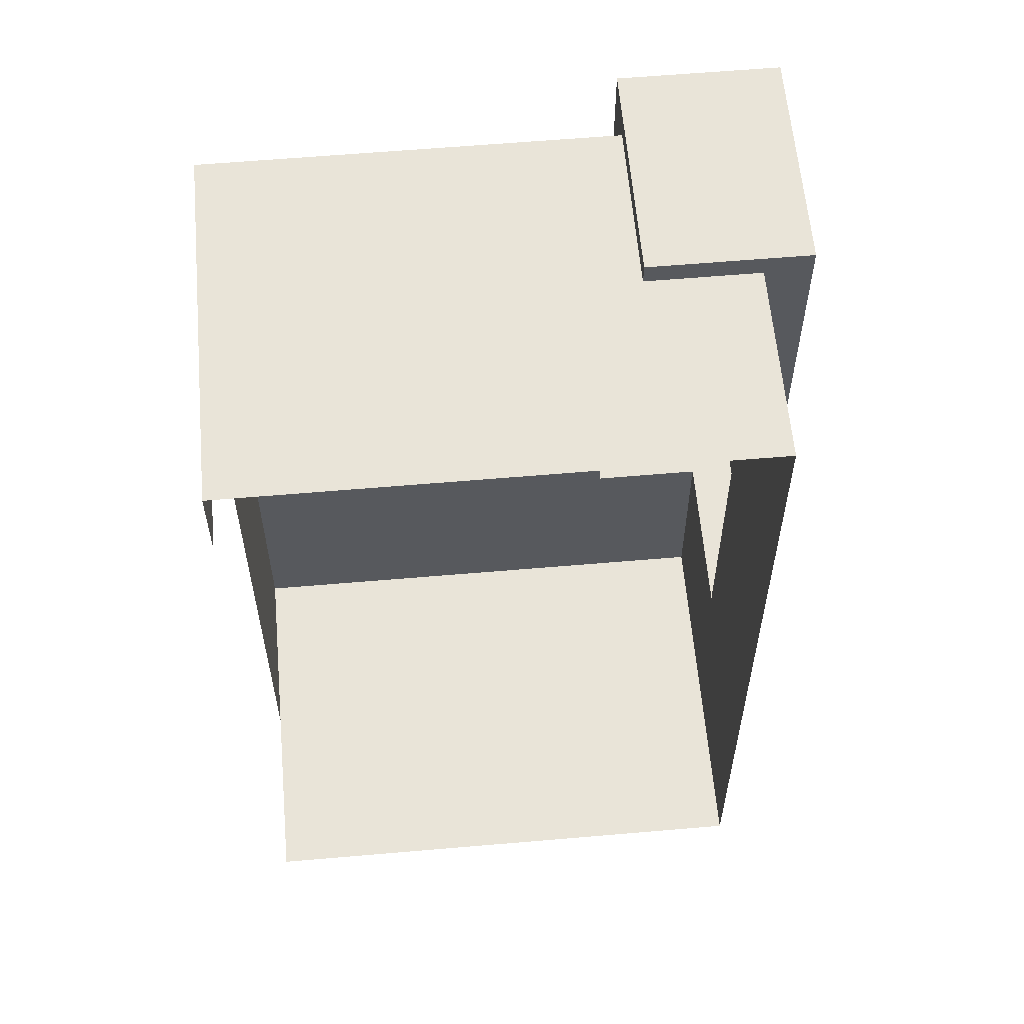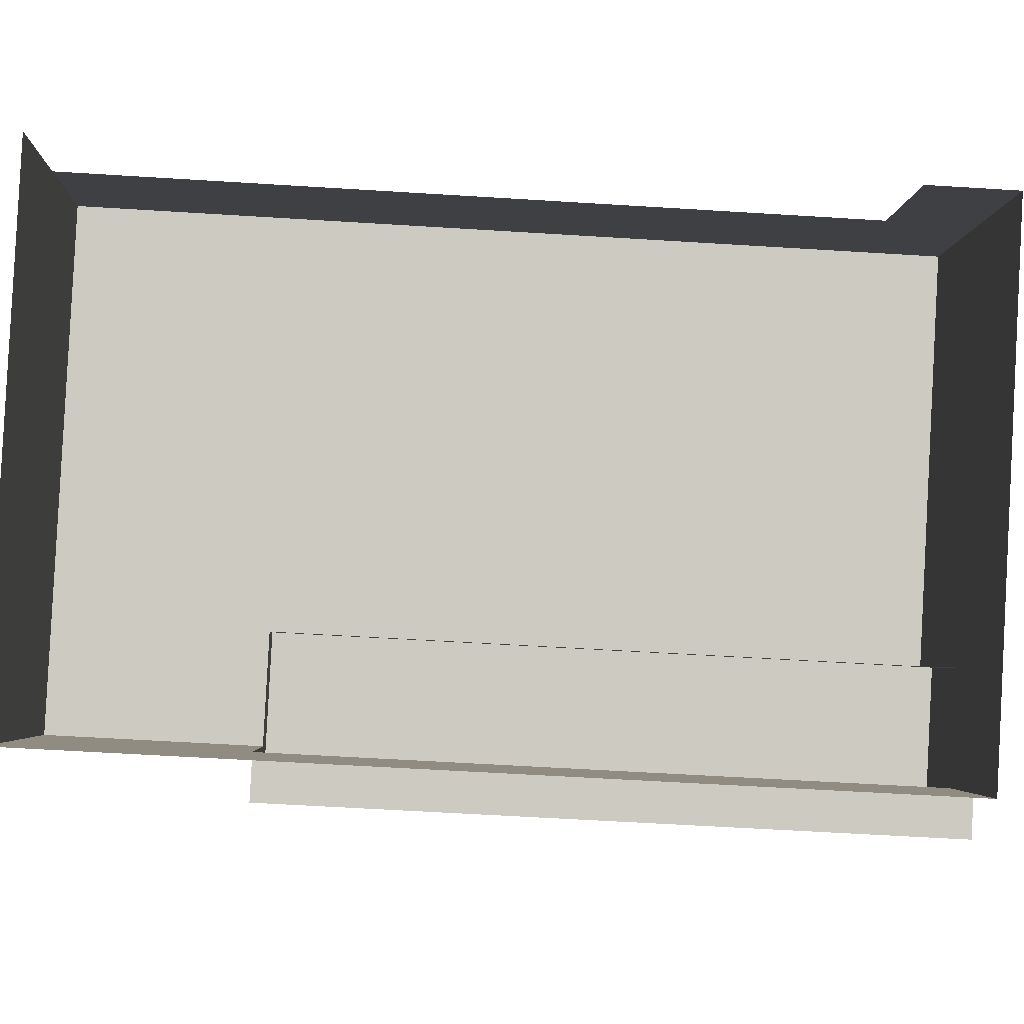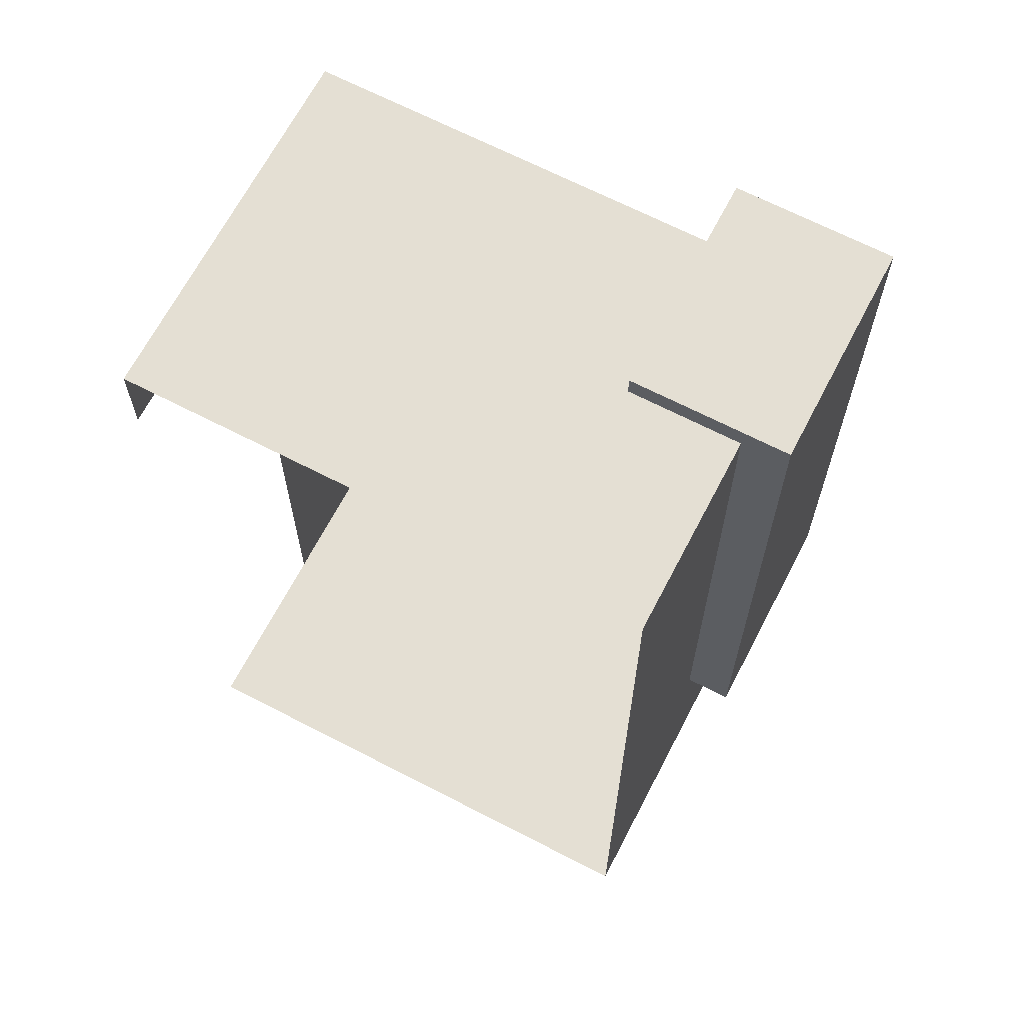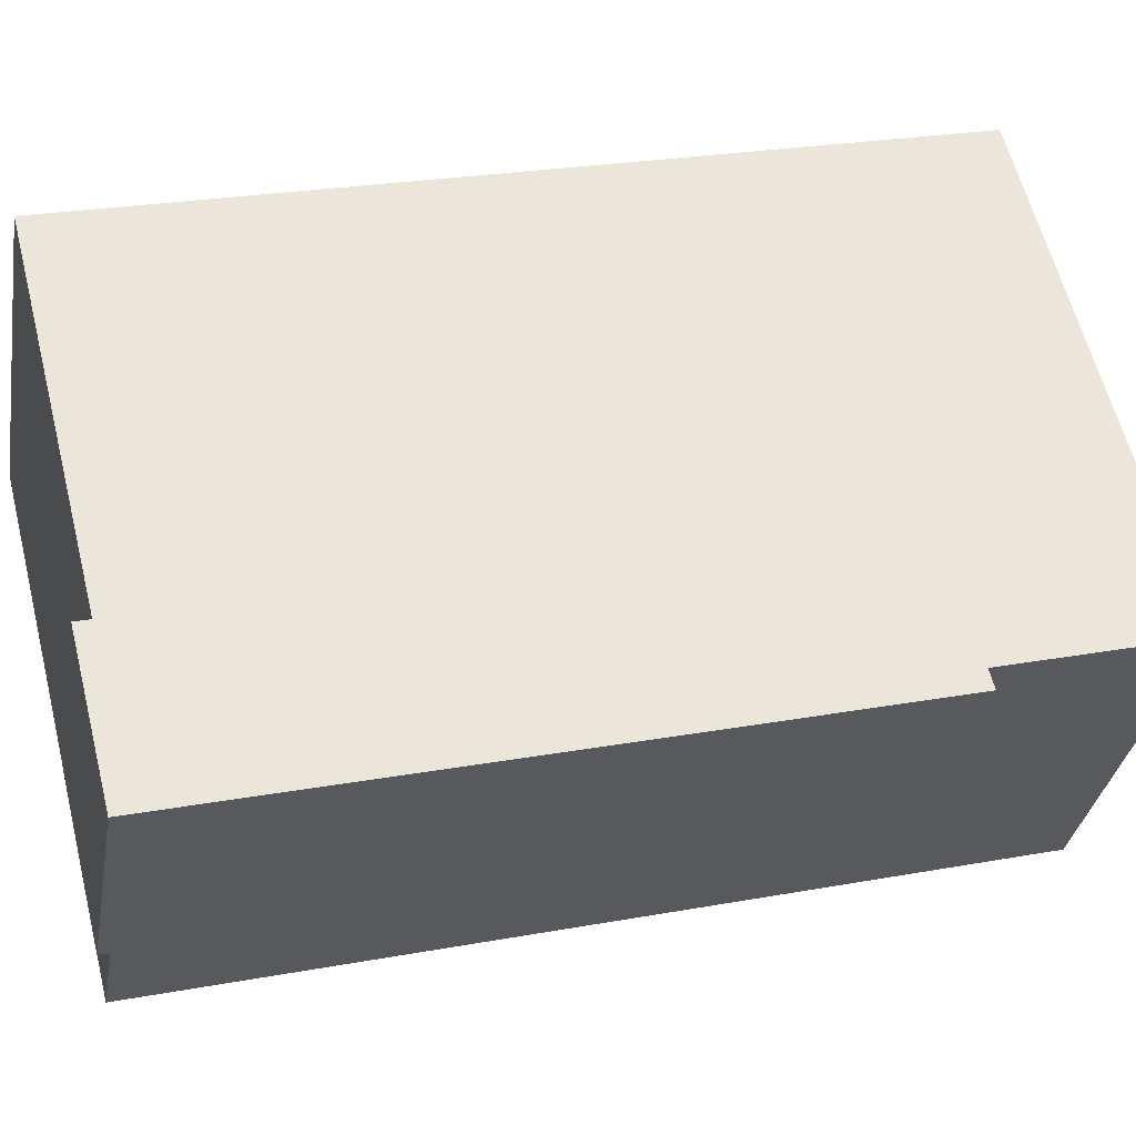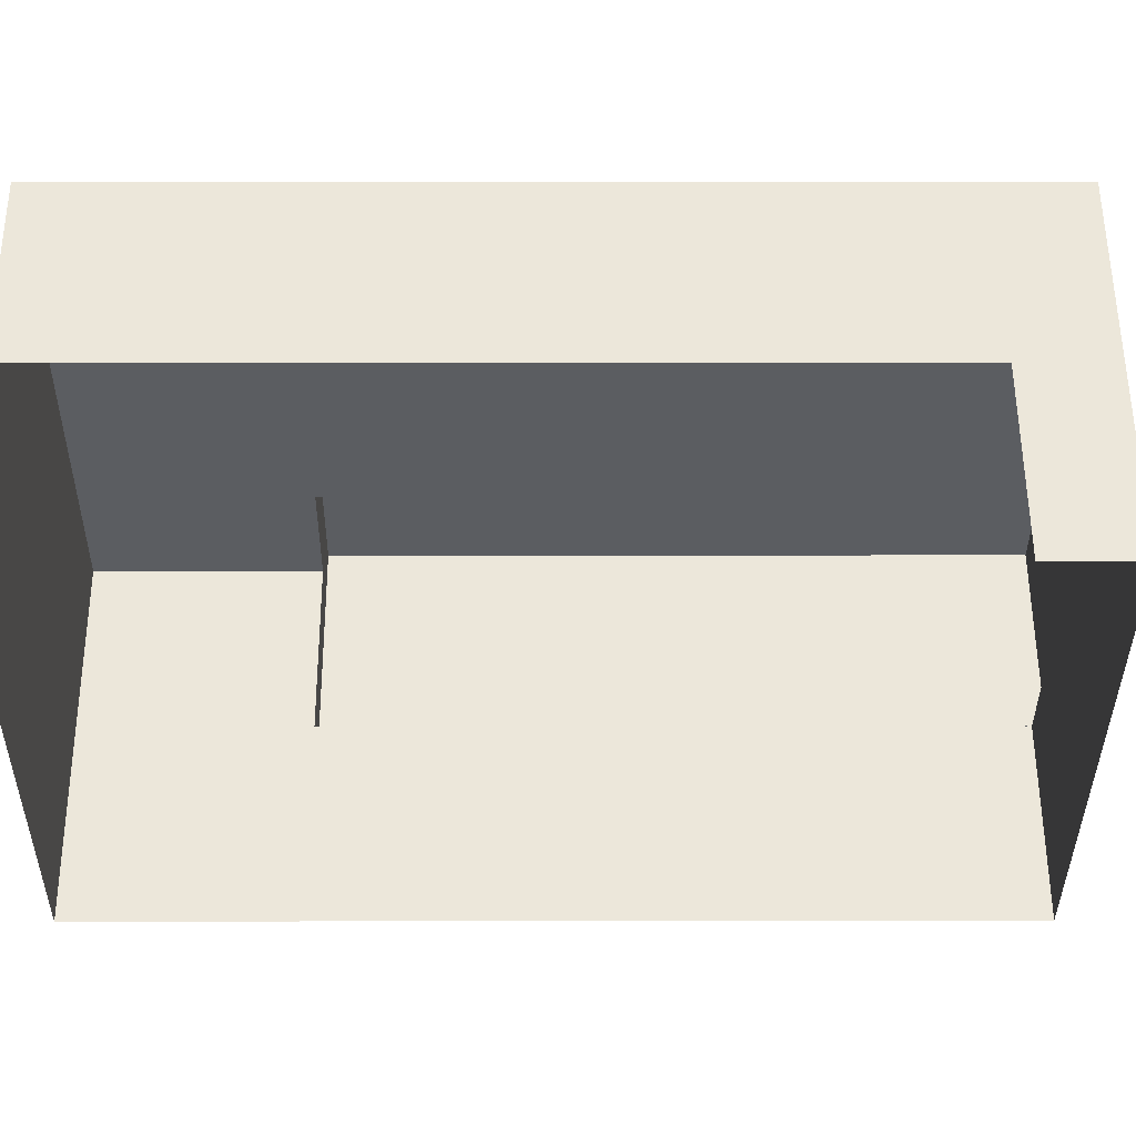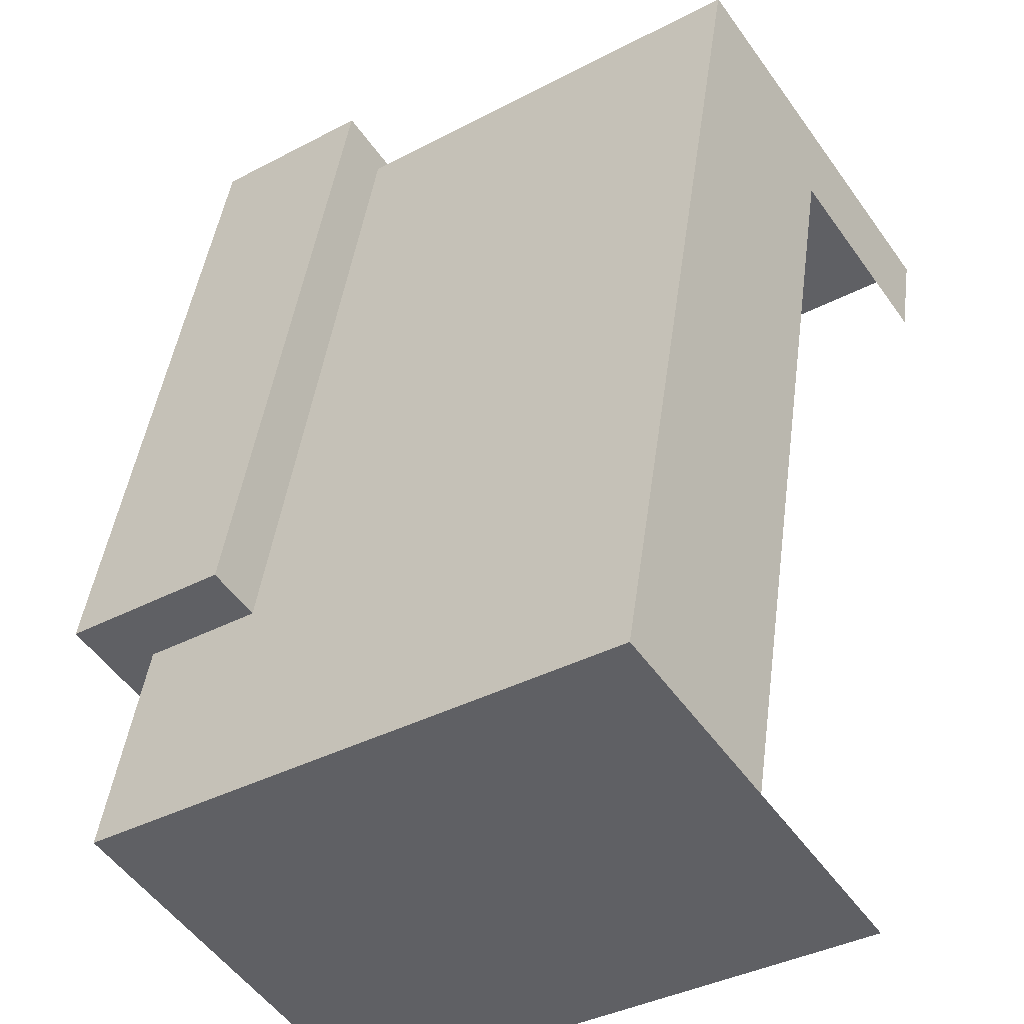
<metadata>
{"format":"obj","ext":"obj","renderer":"f3d","projection":"perspective","resolution":1024,"background":"white","views":[{"elev":60.1,"azim":140.5,"up":"+Y"},{"elev":-58.9,"azim":86.3,"up":"+Z"},{"elev":66.8,"azim":173.0,"up":"+Y"},{"elev":24.2,"azim":-107.1,"up":"+Z"},{"elev":-1.6,"azim":89.6,"up":"+Z"},{"elev":43.4,"azim":7.5,"up":"+Z"}]}
</metadata>
<code>
g Mesh153
v 419.9 40.25 -88.24
v 414.9 40.25 -91.69
v 416.3 40.25 -93.81
v 423 40.25 -92.8
v 416.6 40.25 -97.19
v 415 40.25 -94.75
v 415 40.25 -94.75
v 416.3 40.25 -93.81
v 416.6 40.25 -97.19
v 423 40.25 -92.8
v 419.9 40.25 -88.24
v 414.9 40.25 -91.69
v 416.6 40.25 -97.19
v 415 40.25 -94.75
v 415 30.68 -94.76
v 416.6 27.51 -97.19
v 413.5 27.5 -92.64
v 413.5 30.68 -92.64
v 413.5 30.68 -92.64
v 415 30.68 -94.76
v 413.5 27.5 -92.64
v 416.6 27.51 -97.19
v 416.6 40.25 -97.19
v 415 40.25 -94.75
v 413.5 30.68 -92.64
v 414.9 30.68 -91.7
v 413.5 27.5 -92.64
v 419.9 40.25 -88.24
v 419.9 27.5 -88.25
v 414.9 40.25 -91.69
v 414.9 30.68 -91.7
v 413.5 30.68 -92.64
v 413.5 27.5 -92.64
v 419.9 40.25 -88.24
v 414.9 40.25 -91.69
v 419.9 27.5 -88.25
v 423 27.51 -92.8
v 416.6 27.51 -97.19
v 413.5 27.5 -92.64
v 419.9 27.5 -88.25
v 421.5 27.5 -90.53
v 416.6 27.51 -97.19
v 423 27.51 -92.8
v 413.5 27.5 -92.64
v 419.9 27.5 -88.25
v 421.5 27.5 -90.53
v 414.4 40.58 -95.14
v 414.4 30.68 -95.14
v 415 30.68 -94.76
v 415 40.25 -94.75
v 416.3 40.25 -93.81
v 416.3 40.58 -93.81
v 414.4 30.68 -95.14
v 414.4 40.58 -95.14
v 415 30.68 -94.76
v 415 40.25 -94.75
v 416.3 40.25 -93.81
v 416.3 40.58 -93.81
v 415 30.68 -94.76
v 414.4 30.68 -95.14
v 412.5 30.68 -92.39
v 413.5 30.68 -92.64
v 414.5 30.68 -91.06
v 414.9 30.68 -91.7
v 414.4 30.68 -95.14
v 415 30.68 -94.76
v 412.5 30.68 -92.39
v 413.5 30.68 -92.64
v 414.5 30.68 -91.06
v 414.9 30.68 -91.7
v 412.5 30.68 -92.39
v 414.4 30.68 -95.14
v 414.4 40.58 -95.14
v 412.5 40.58 -92.39
v 412.5 40.58 -92.39
v 414.4 40.58 -95.14
v 412.5 30.68 -92.39
v 414.4 30.68 -95.14
v 412.5 30.68 -92.39
v 412.5 40.58 -92.39
v 414.5 40.58 -91.05
v 414.5 30.68 -91.06
v 414.5 30.68 -91.06
v 414.5 40.58 -91.05
v 412.5 30.68 -92.39
v 412.5 40.58 -92.39
v 414.9 30.68 -91.7
v 414.5 30.68 -91.06
v 414.5 40.58 -91.05
v 414.9 40.25 -91.69
v 416.3 40.58 -93.81
v 416.3 40.25 -93.81
v 414.5 30.68 -91.06
v 414.9 30.68 -91.7
v 414.5 40.58 -91.05
v 414.9 40.25 -91.69
v 416.3 40.58 -93.81
v 416.3 40.25 -93.81
v 414.4 40.58 -95.14
v 416.3 40.58 -93.81
v 414.5 40.58 -91.05
v 412.5 40.58 -92.39
v 412.5 40.58 -92.39
v 414.5 40.58 -91.05
v 414.4 40.58 -95.14
v 416.3 40.58 -93.81
v 421.5 27.5 -90.53
v 419.9 27.5 -88.25
v 419.9 40.25 -88.24
v 421.5 38.98 -90.52
v 423 40.25 -92.8
v 423 38.98 -92.8
v 419.9 27.5 -88.25
v 421.5 27.5 -90.53
v 419.9 40.25 -88.24
v 421.5 38.98 -90.52
v 423 40.25 -92.8
v 423 38.98 -92.8
g Mesh153_0
f 3 2 1
f 3 1 4
f 3 4 5
f 5 6 3
f 9 8 7
f 8 9 10
f 8 10 11
f 8 11 12
f 15 14 13
f 15 13 16
f 15 16 17
f 17 18 15
f 21 20 19
f 20 21 22
f 20 22 23
f 20 23 24
f 27 26 25
f 28 26 27
f 27 29 28
f 28 30 26
f 33 32 31
f 34 33 31
f 34 31 35
f 33 34 36
f 39 38 37
f 37 40 39
f 37 41 40
f 44 43 42
f 43 44 45
f 43 45 46
f 49 48 47
f 47 50 49
f 47 51 50
f 47 52 51
f 55 54 53
f 54 55 56
f 54 56 57
f 54 57 58
f 61 60 59
f 59 62 61
f 62 63 61
f 62 64 63
f 67 66 65
f 66 67 68
f 68 67 69
f 68 69 70
f 73 72 71
f 71 74 73
f 77 76 75
f 76 77 78
f 81 80 79
f 79 82 81
f 85 84 83
f 84 85 86
f 89 88 87
f 87 90 89
f 90 91 89
f 90 92 91
f 95 94 93
f 94 95 96
f 96 95 97
f 96 97 98
f 101 100 99
f 99 102 101
f 105 104 103
f 104 105 106
f 109 108 107
f 107 110 109
f 110 111 109
f 110 112 111
f 115 114 113
f 114 115 116
f 116 115 117
f 116 117 118

</code>
